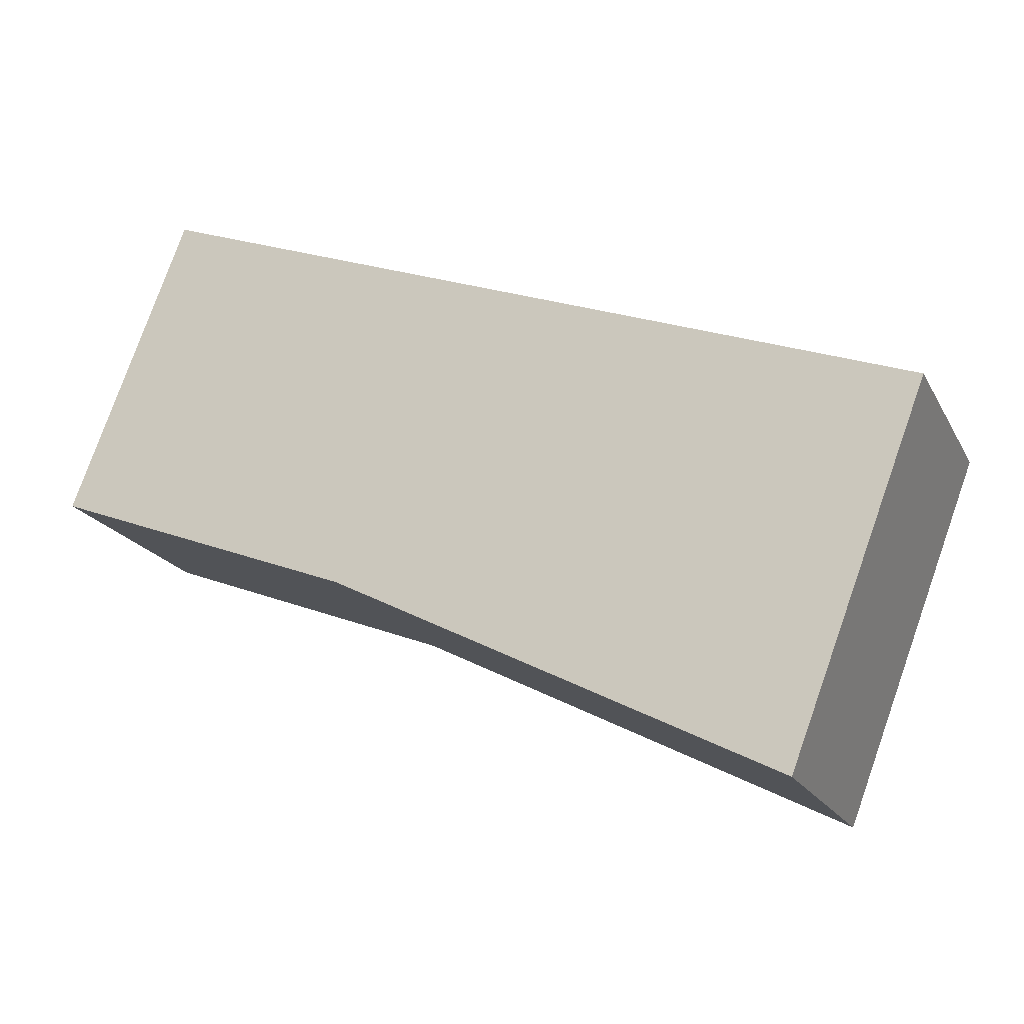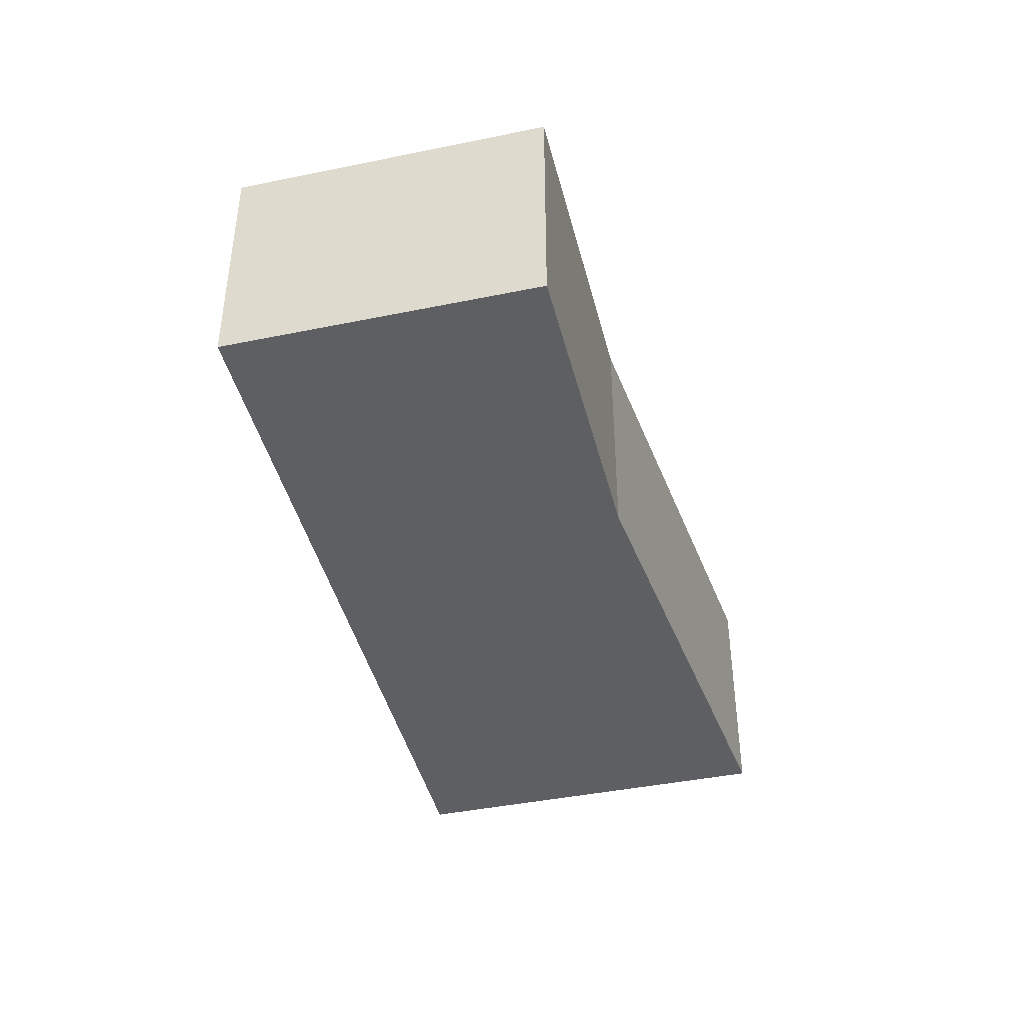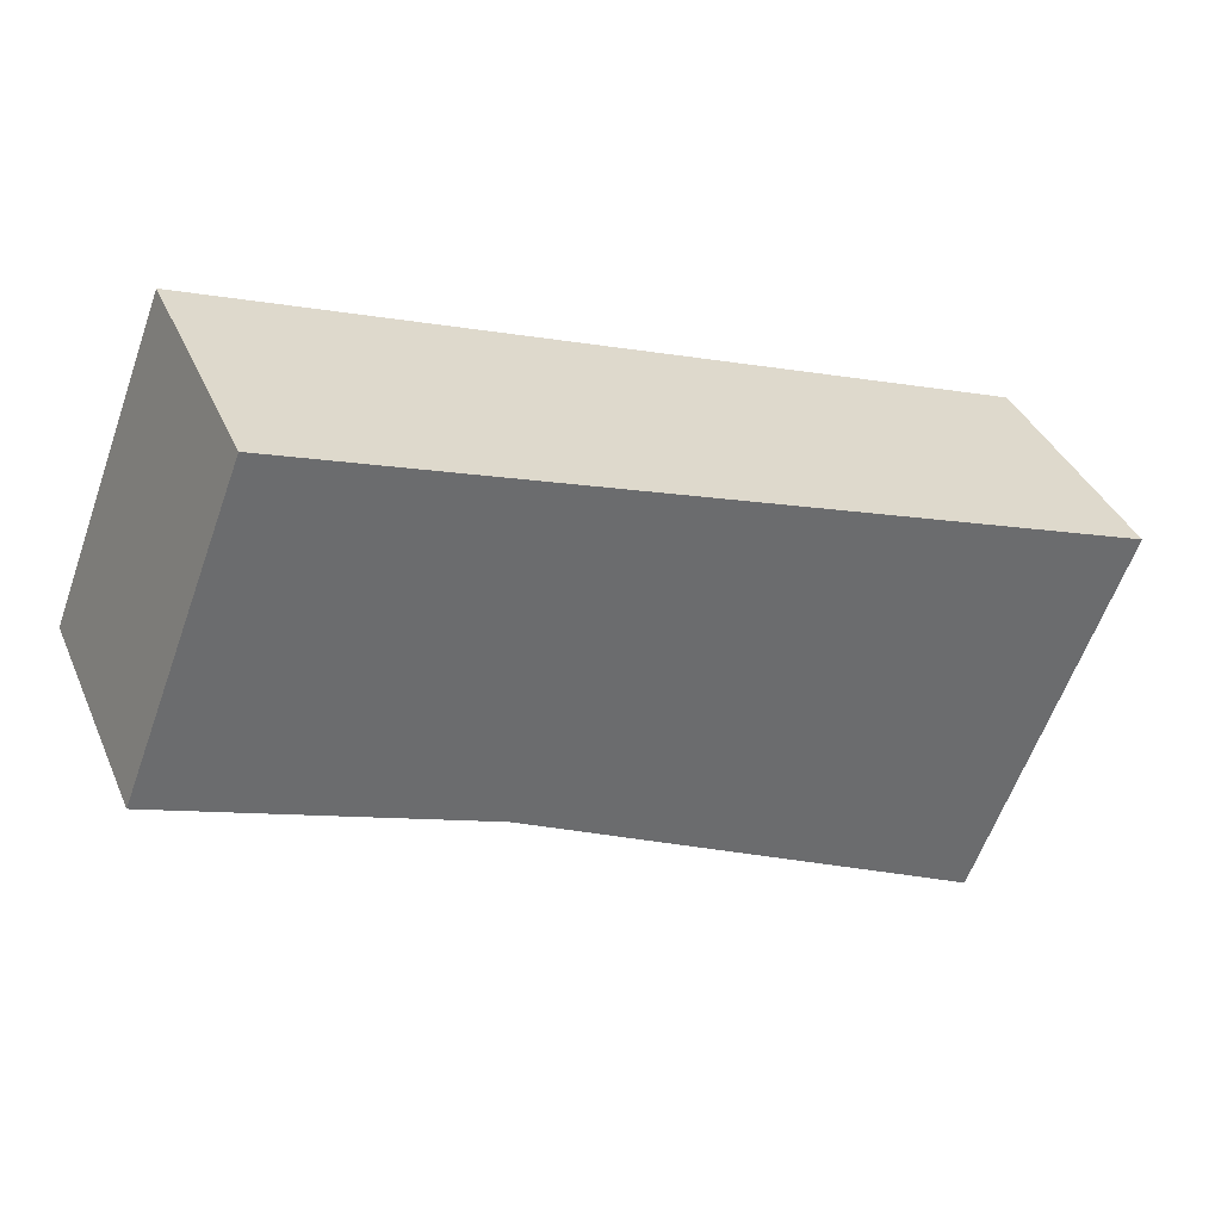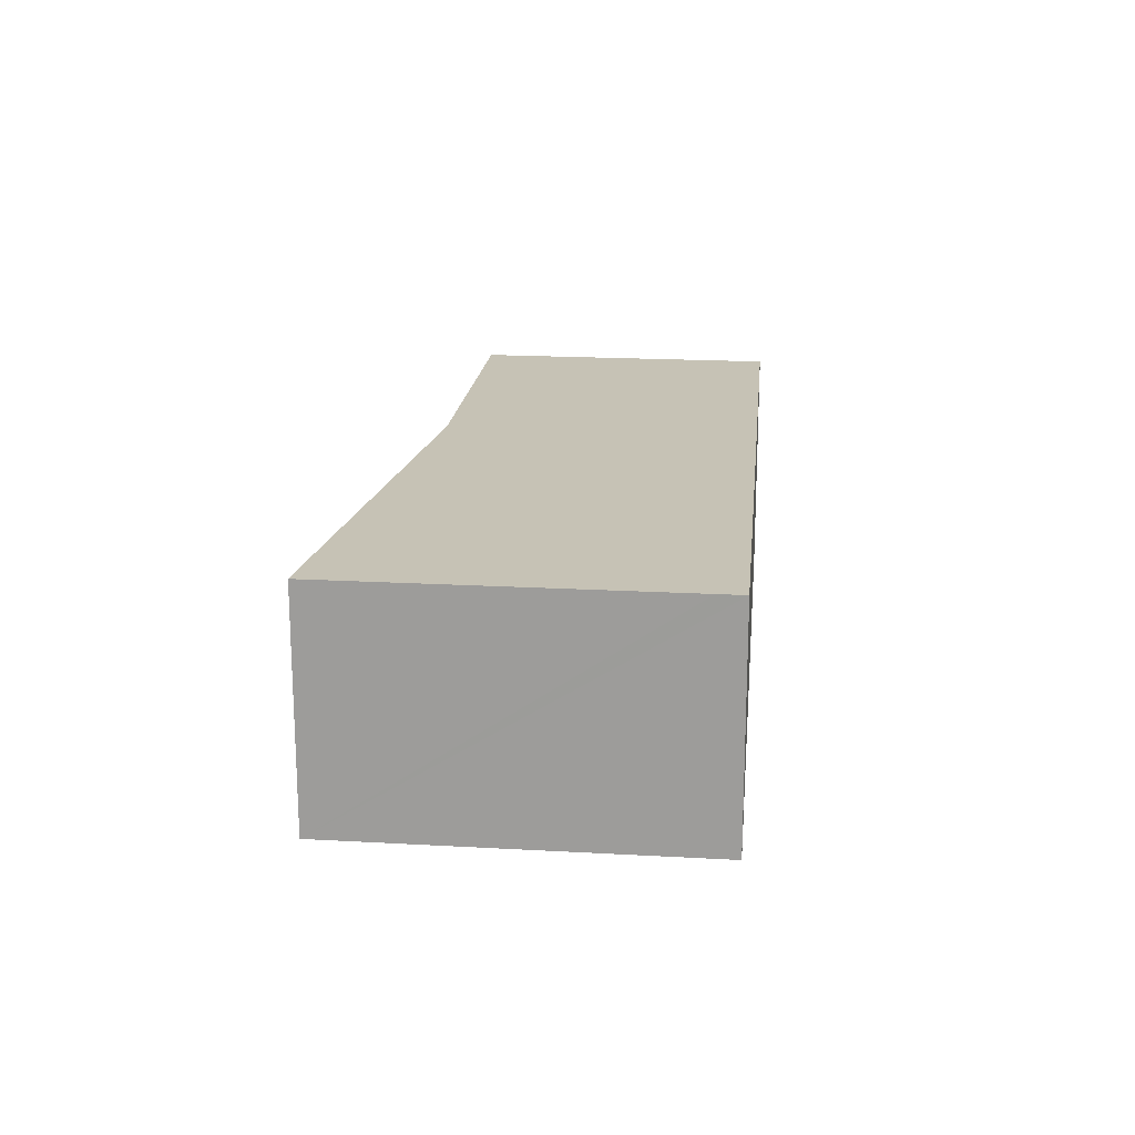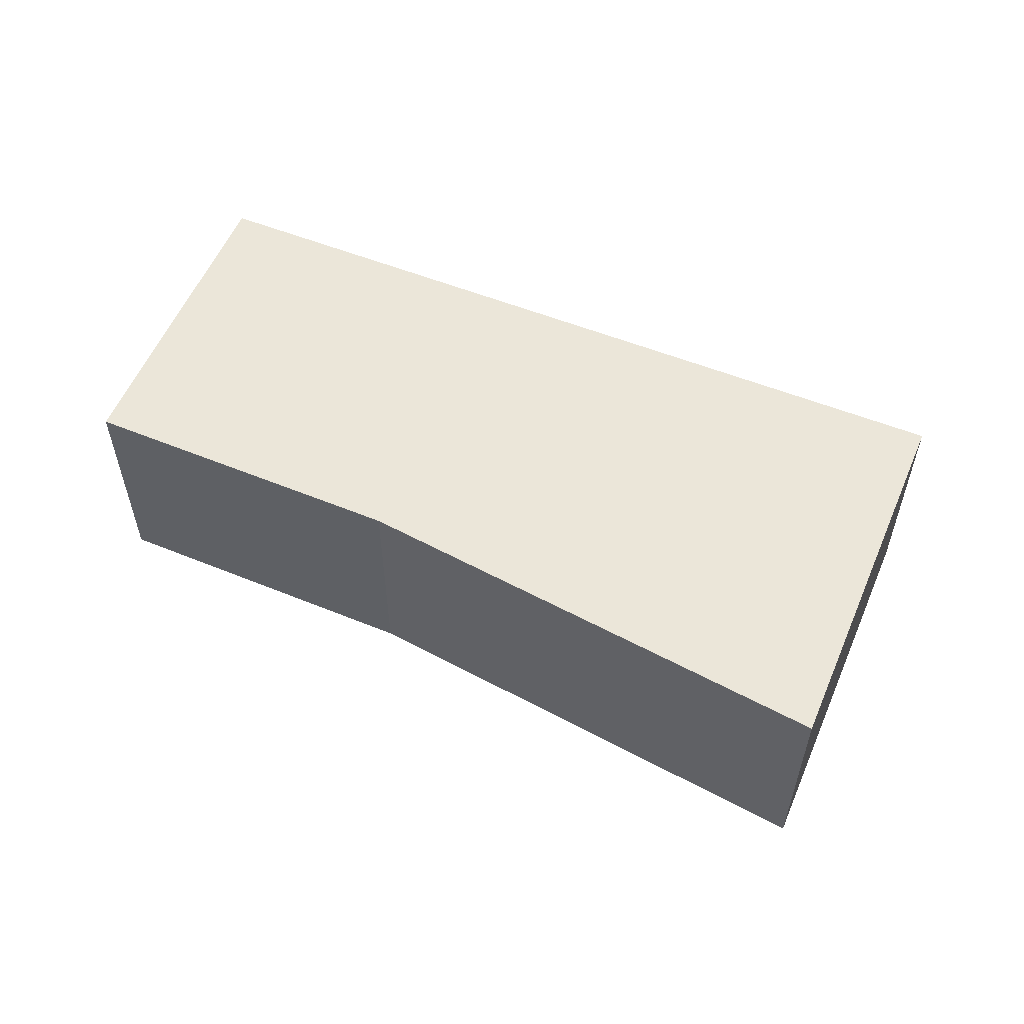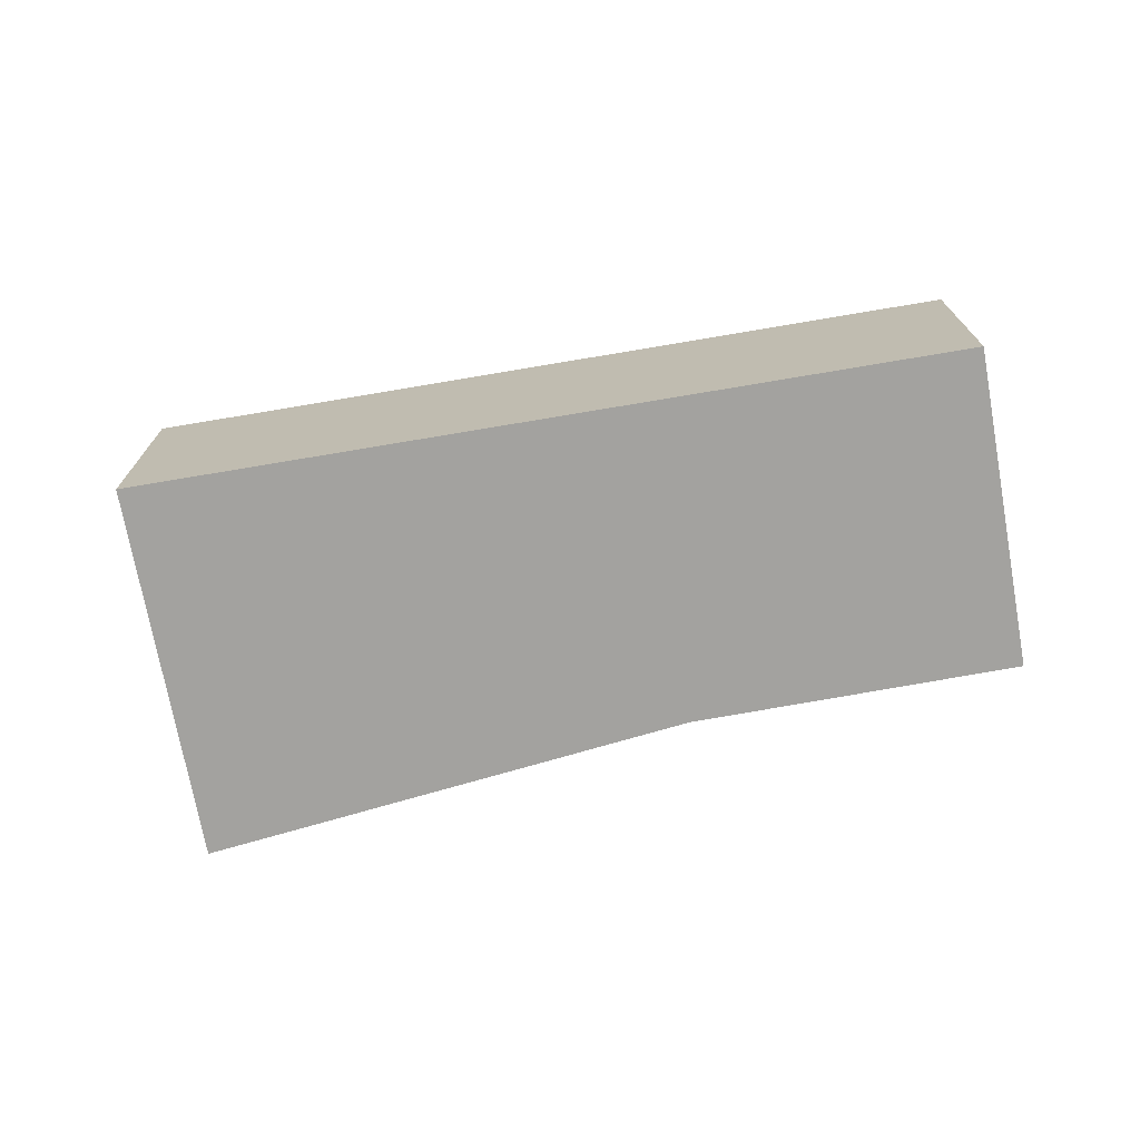
<metadata>
{"format":"obj","ext":"obj","renderer":"f3d","projection":"perspective","resolution":1024,"background":"white","views":[{"elev":-19.6,"azim":-158.8,"up":"+Z"},{"elev":-42.0,"azim":82.8,"up":"+Y"},{"elev":37.9,"azim":158.2,"up":"+Z"},{"elev":18.9,"azim":-104.9,"up":"+Y"},{"elev":56.8,"azim":-178.0,"up":"+Y"},{"elev":-72.4,"azim":-10.8,"up":"+Y"}]}
</metadata>
<code>
v  8.308 2.722 -0.818
v  8.777 2.722 3.263
v  10.09 2.722 -0.132
v  6.603 2.722 -1.476
v  3.859 2.722 1.435
v  1.562 2.722 -4.069
v  0 2.722 1.667e-16
v  0.314 2.722 -0.818
v  0.113 2.722 -0.295
v  1.562 2.492e-16 -4.069
v  0 0 0
v  0.314 5.009e-17 -0.818
v  0.113 1.806e-17 -0.295
v  3.859 -8.787e-17 1.435
v  8.777 -1.998e-16 3.263
v  10.09 8.083e-18 -0.132
v  6.603 9.038e-17 -1.476
v  8.308 5.009e-17 -0.818
g defaultobject
f 1 2 3
f 2 1 4
f 2 4 5
f 5 4 6
f 5 6 7
f 7 6 8
f 7 8 9
f 10 8 6
f 8 10 9
f 9 10 7
f 7 10 11
f 11 10 12
f 11 12 13
f 11 5 7
f 5 11 14
f 5 14 2
f 2 14 15
f 15 3 2
f 3 15 16
f 16 1 3
f 1 16 4
f 4 16 17
f 17 16 18
f 17 6 4
f 6 17 10
f 14 16 15
f 16 14 18
f 18 14 17
f 17 14 10
f 10 14 11
f 10 11 12
f 12 11 13

</code>
